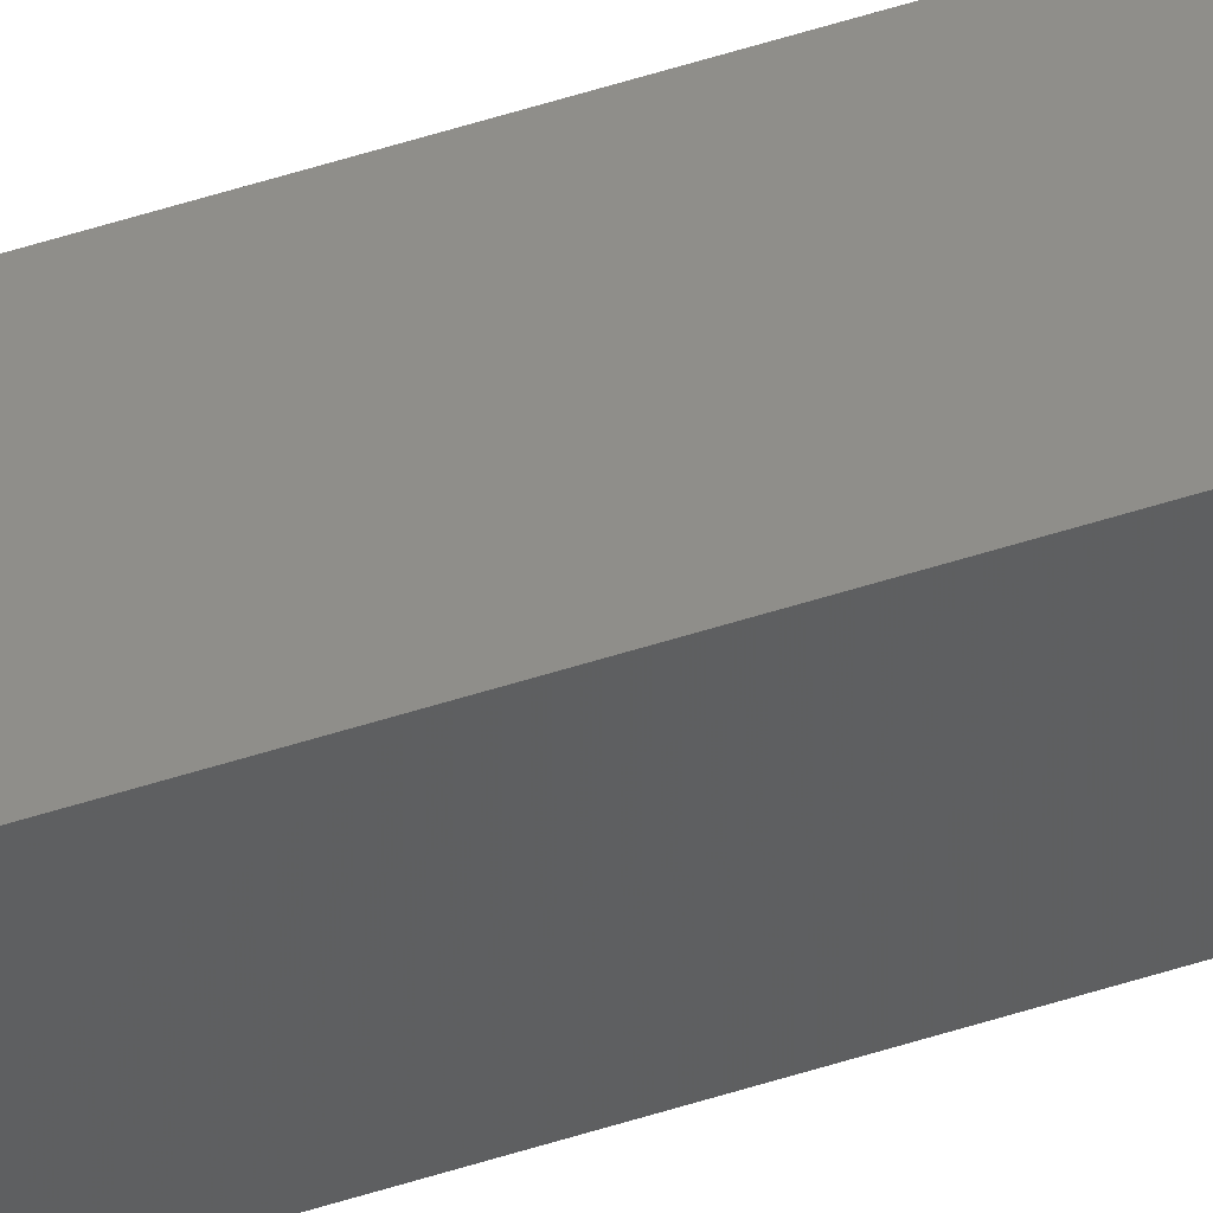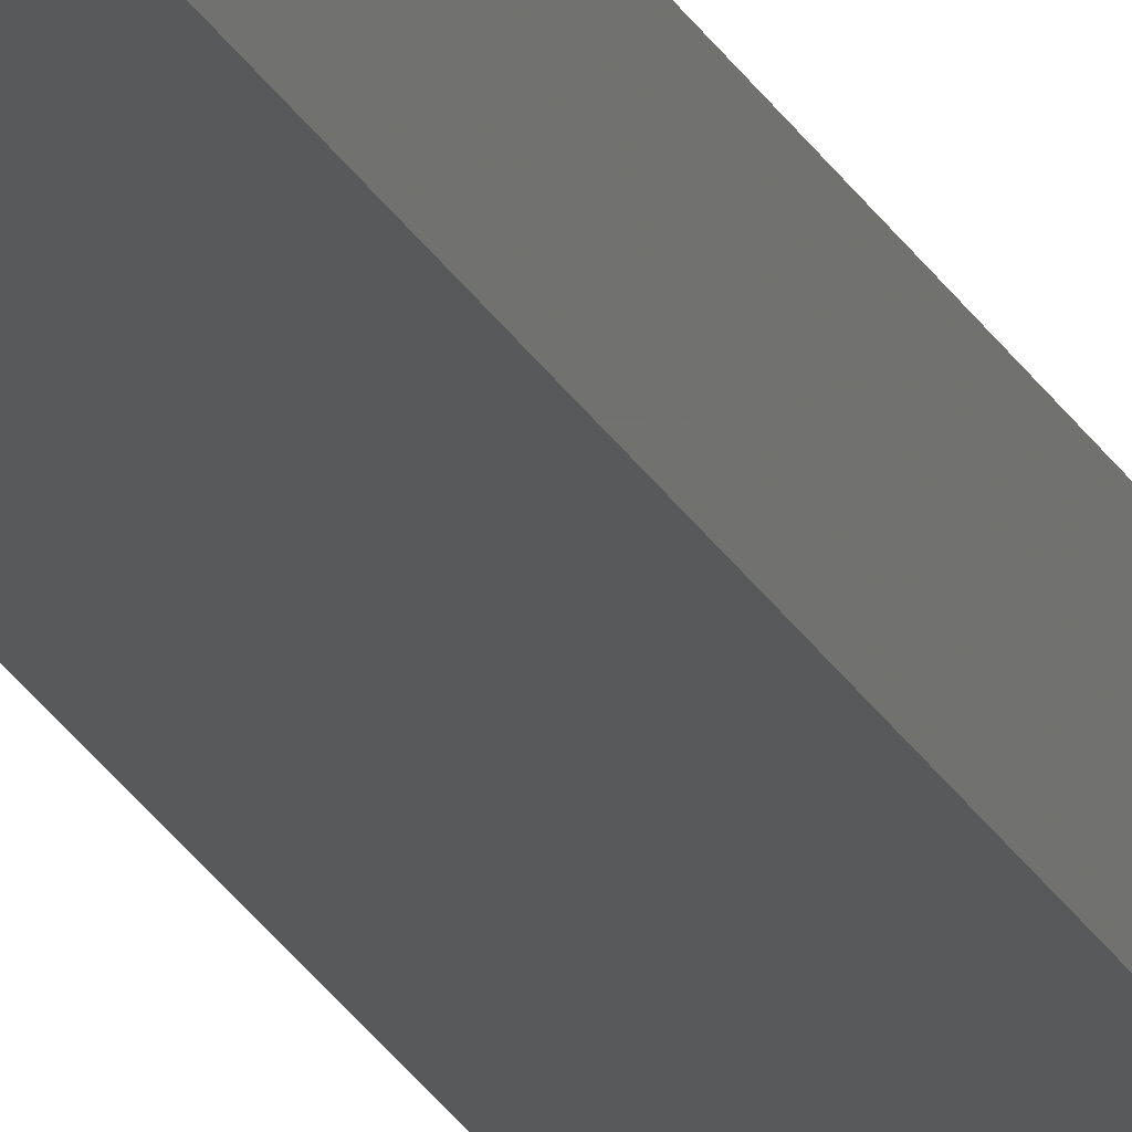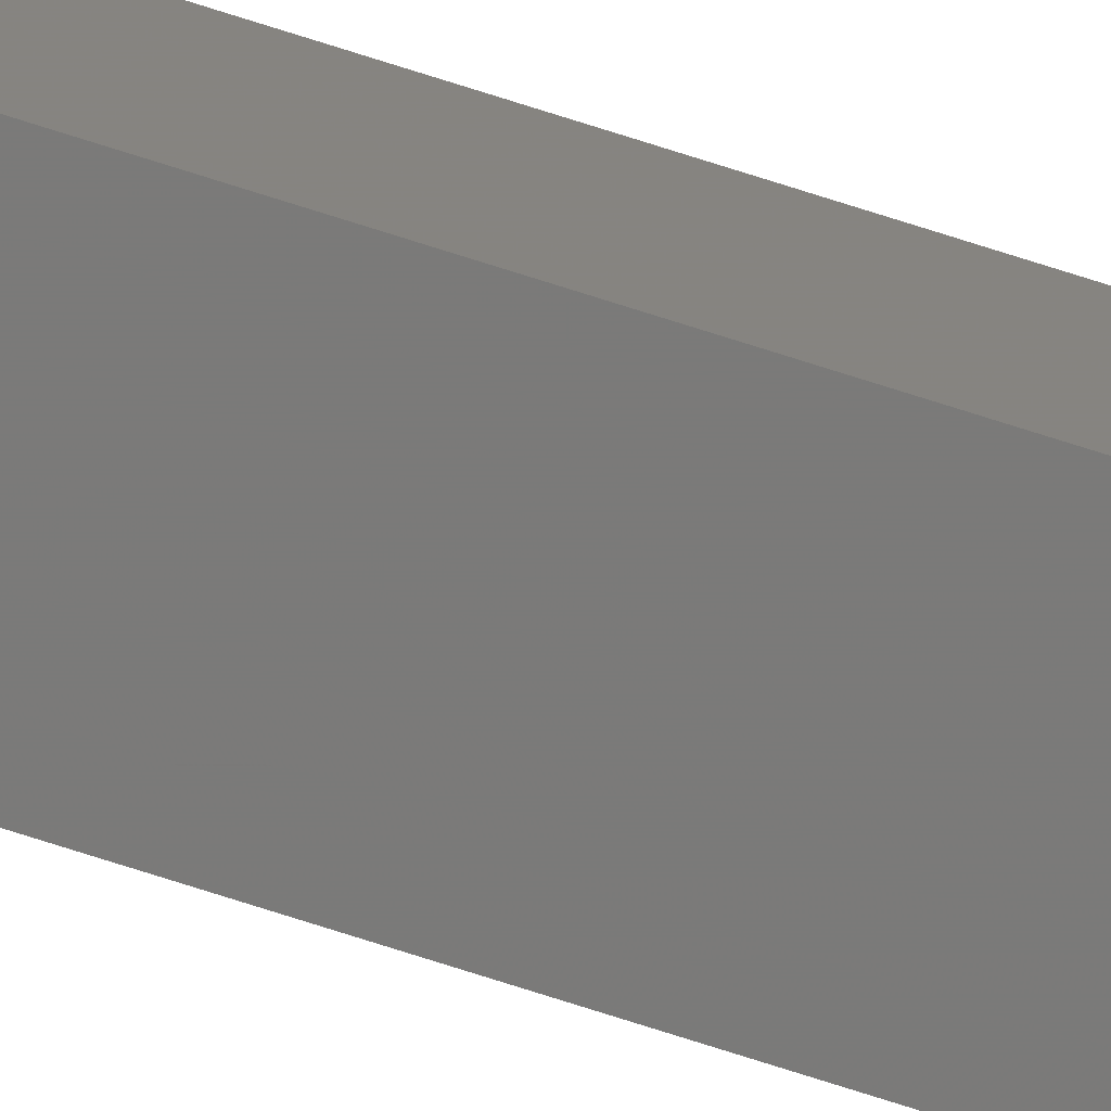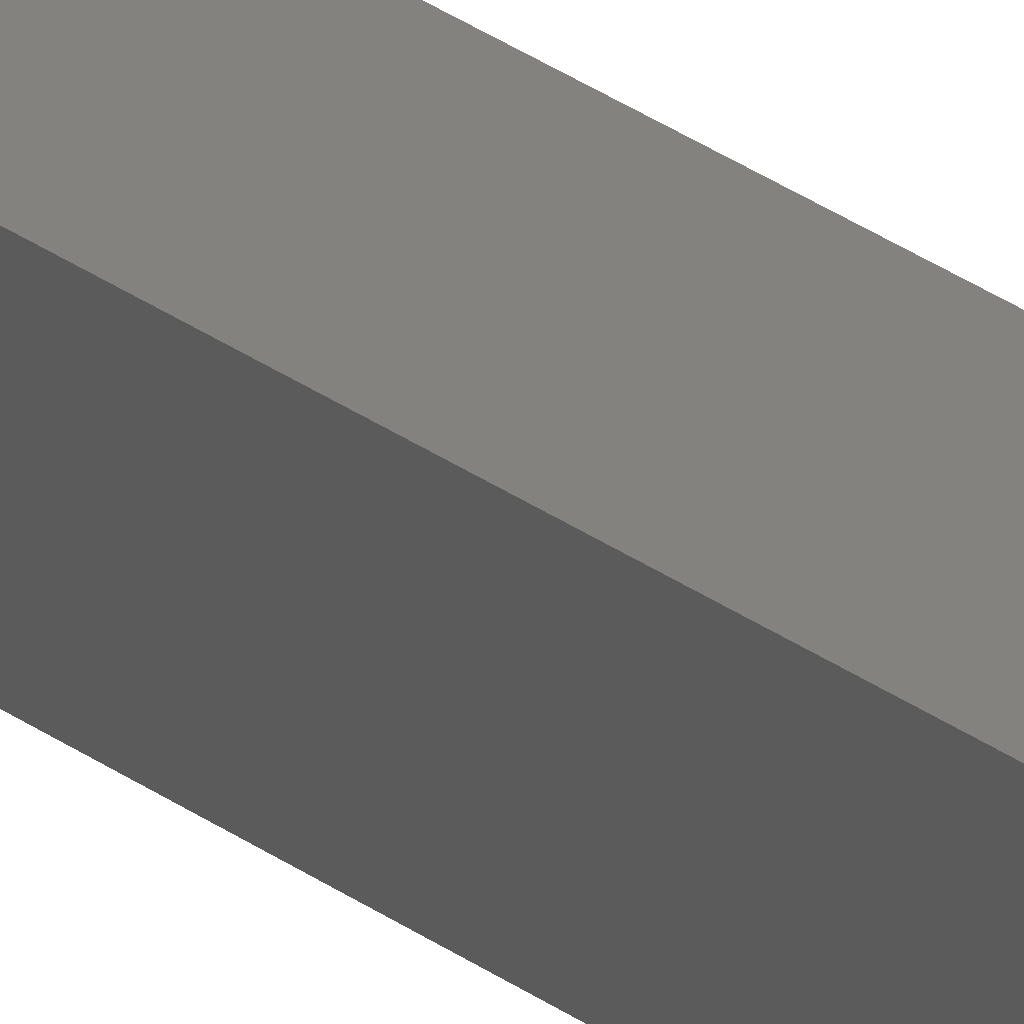
<metadata>
{"format":"stl","ext":"stl","renderer":"f3d","projection":"perspective","resolution":1024,"background":"white","views":[{"elev":49.6,"azim":-110.0,"up":"+Y"},{"elev":-19.3,"azim":-162.1,"up":"+Y"},{"elev":-79.3,"azim":72.6,"up":"+Y"},{"elev":16.1,"azim":152.2,"up":"+Y"}]}
</metadata>
<code>
# stl→obj: 16 verts, 28 faces
v 9.778 3.861 -123.5
v 9.758 3.863 -123.5
v 9.758 3.863 -120
v 9.778 3.861 -120
v 9.798 3.859 -123.5
v 9.798 3.859 -120
v 9.818 3.857 -120
v 9.818 3.857 -123.5
v 9.812 3.807 -123.5
v 9.812 3.807 -120
v 9.753 3.814 -120
v 9.773 3.812 -123.5
v 9.773 3.812 -120
v 9.753 3.814 -123.5
v 9.793 3.809 -123.5
v 9.793 3.809 -120
f 1 2 3
f 1 3 4
f 5 4 6
f 5 6 7
f 5 1 4
f 8 5 7
f 8 7 9
f 7 10 9
f 11 12 13
f 14 12 11
f 13 15 16
f 16 15 10
f 12 15 13
f 15 9 10
f 14 11 2
f 11 3 2
f 7 16 10
f 6 16 7
f 4 13 16
f 4 16 6
f 3 11 13
f 3 13 4
f 15 8 9
f 15 5 8
f 12 1 15
f 15 1 5
f 14 2 12
f 12 2 1

</code>
